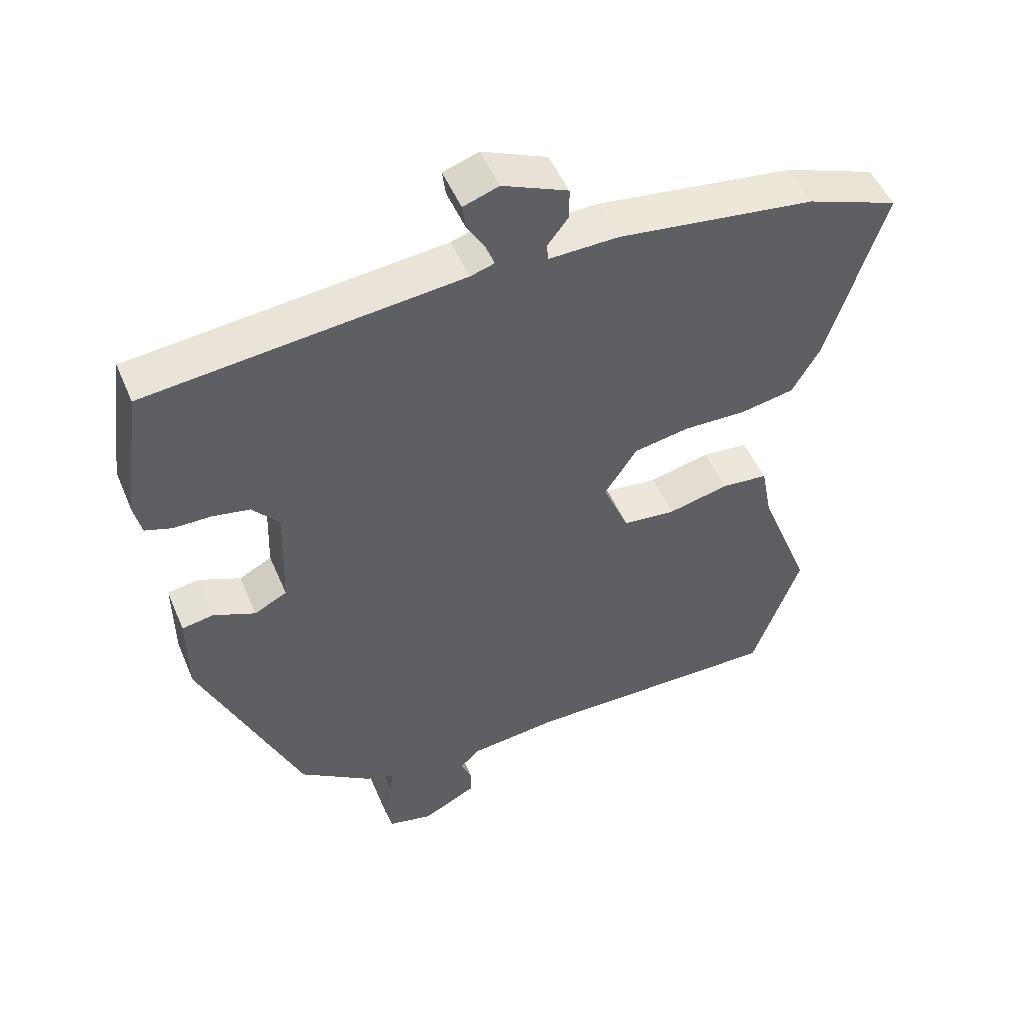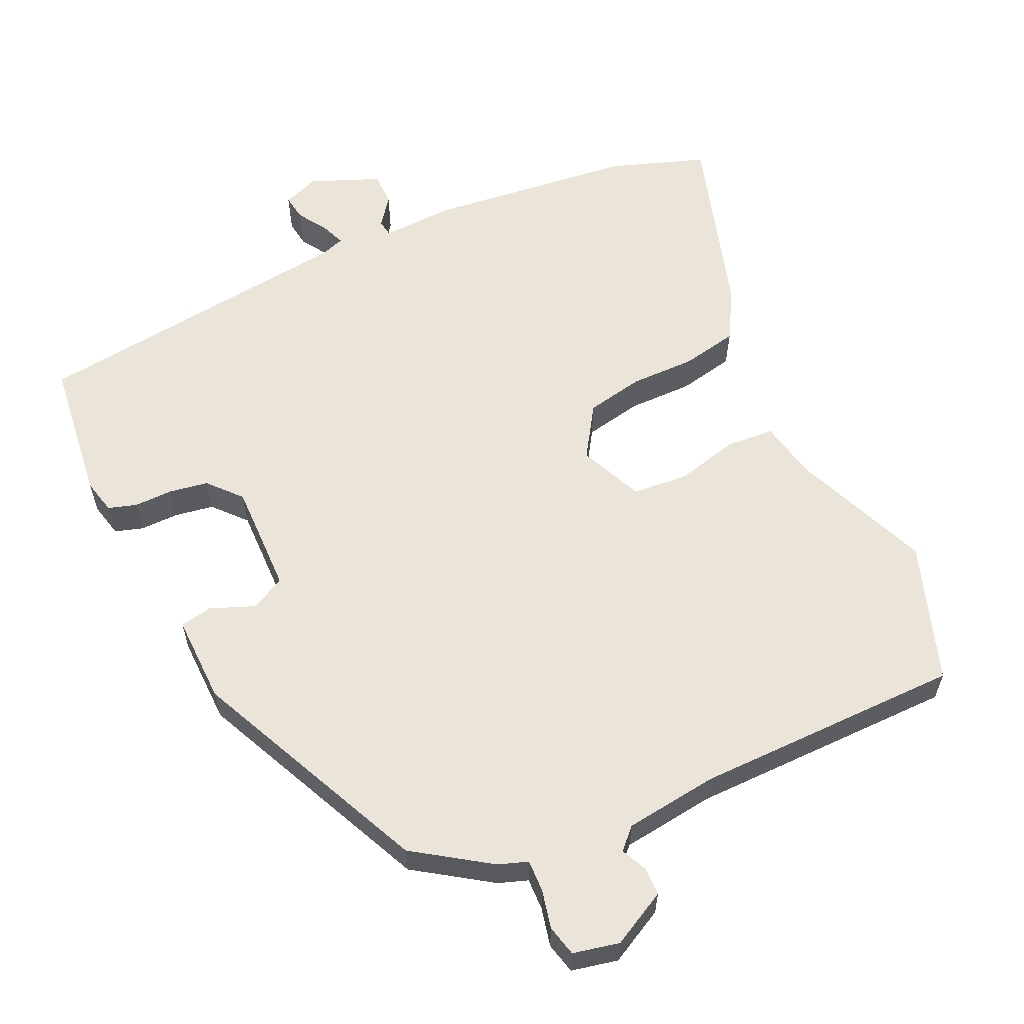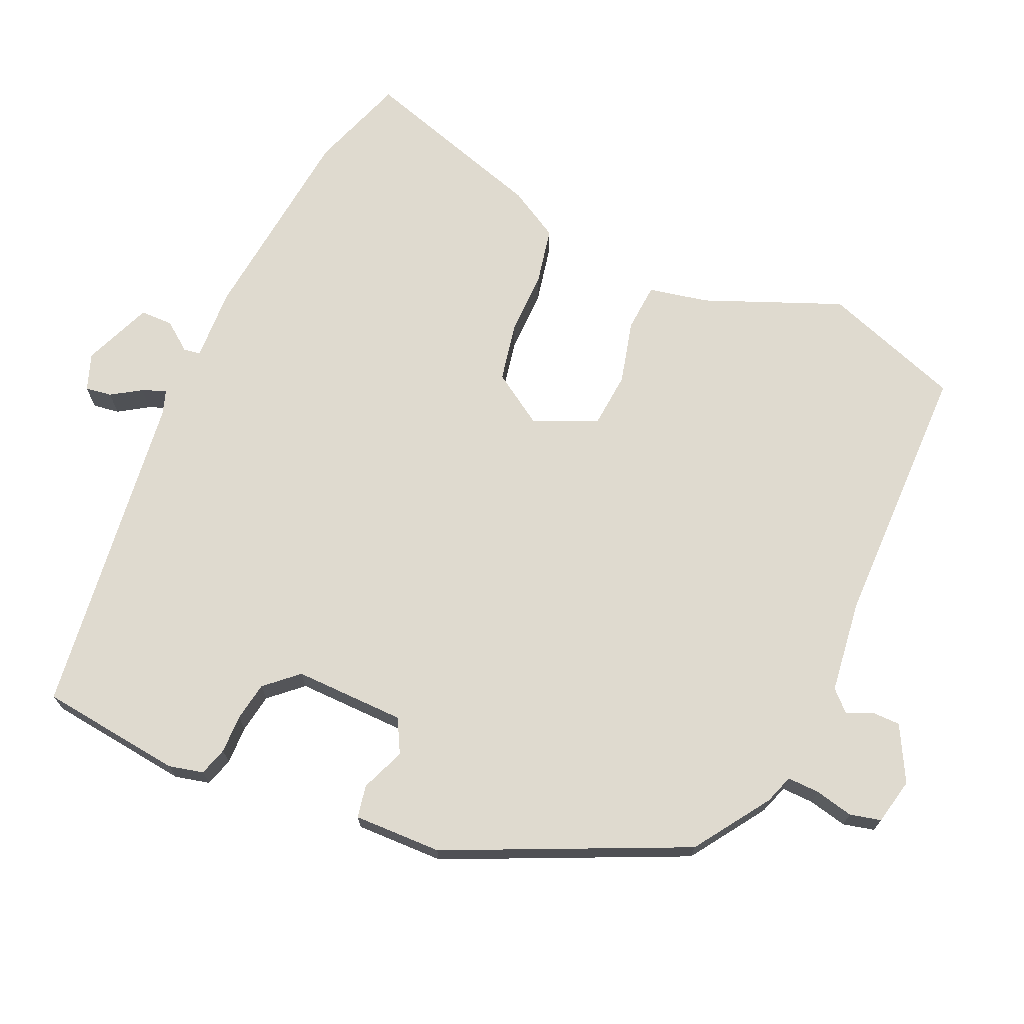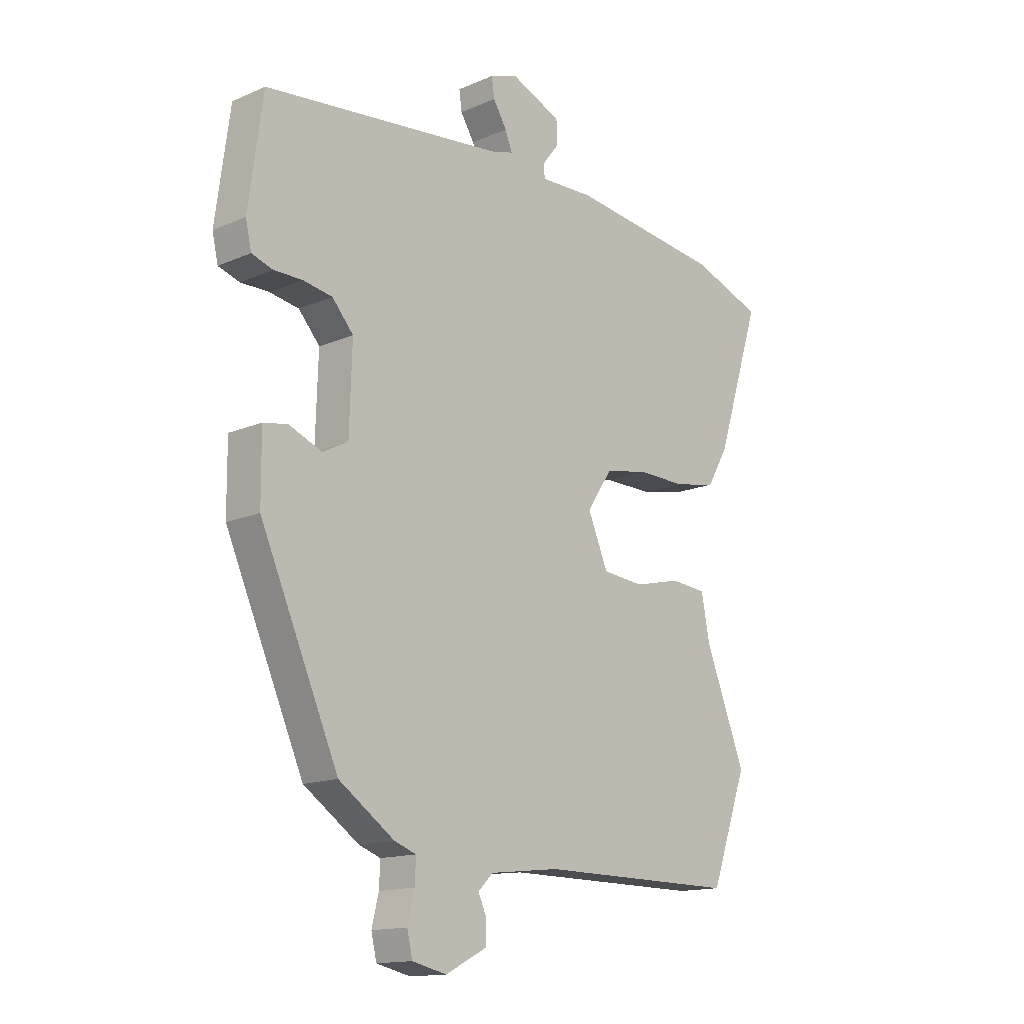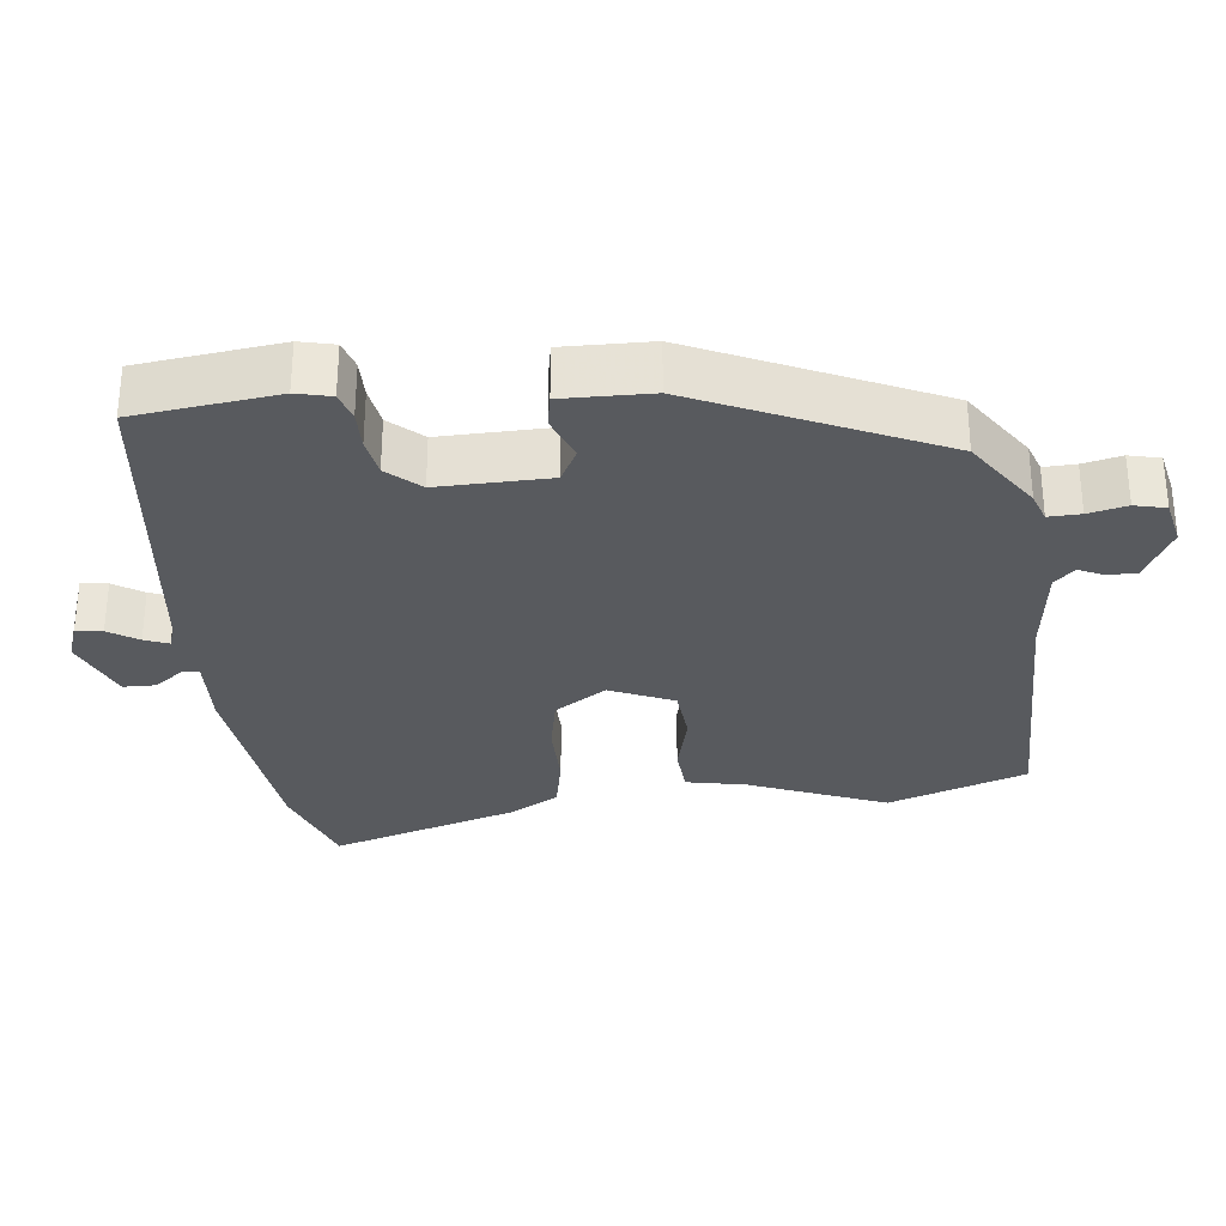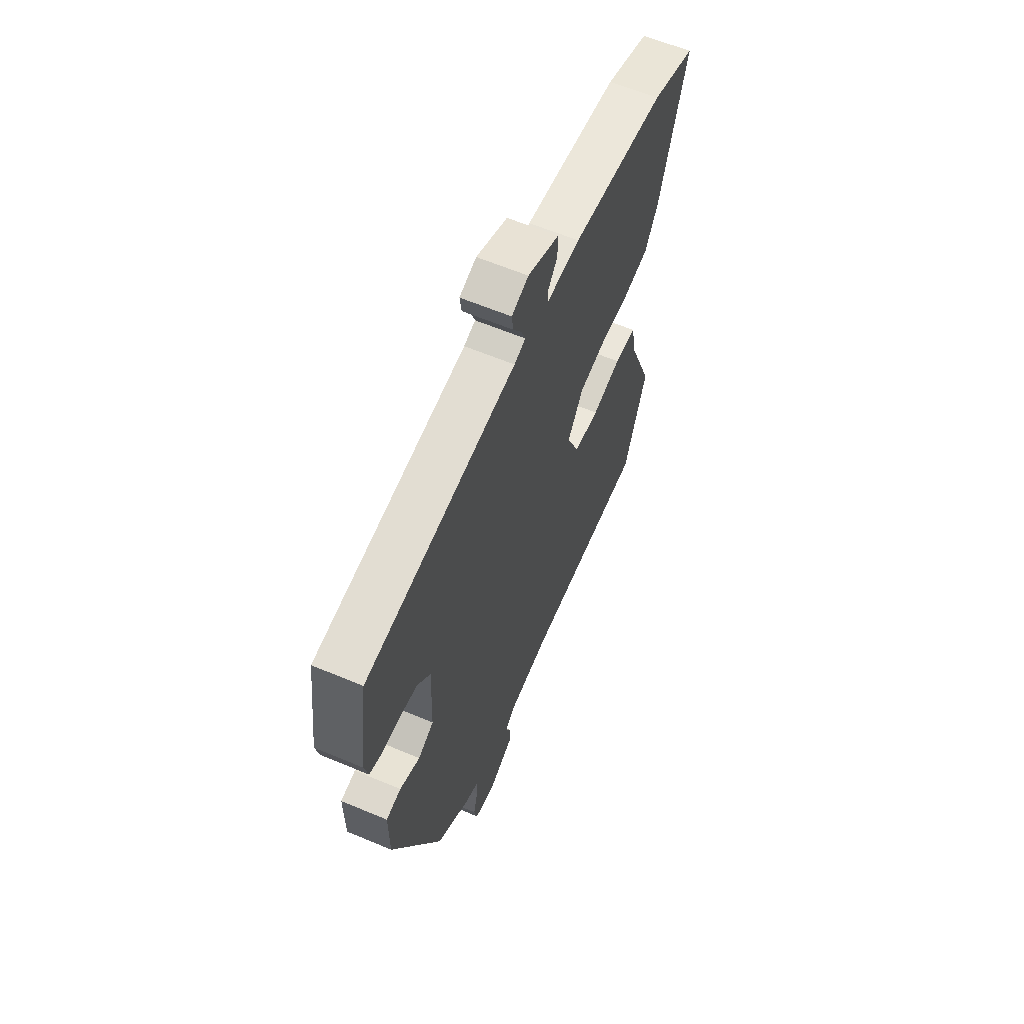
<metadata>
{"format":"obj","ext":"obj","renderer":"f3d","projection":"perspective","resolution":1024,"background":"white","views":[{"elev":49.9,"azim":157.6,"up":"+Z"},{"elev":59.5,"azim":154.4,"up":"+Y"},{"elev":70.8,"azim":113.1,"up":"+Y"},{"elev":-14.6,"azim":133.1,"up":"+Z"},{"elev":-30.6,"azim":95.7,"up":"+Y"},{"elev":61.7,"azim":113.2,"up":"+Z"}]}
</metadata>
<code>
v 0.317 0.07 -0.442
v 0.212 0.07 -0.515
v 0.171 0.07 -0.53
v 0.173 0.07 -0.575
v 0.186 0.07 -0.629
v 0.176 0.07 -0.673
v 0.111 0.07 -0.688
v 0.033 0.07 -0.648
v 0.032 0.07 -0.608
v 0.048 0.07 -0.572
v 0.02 0.07 -0.544
v -0.112 0.07 -0.529
v -0.489 0.07 -0.531
v -0.559 0.07 -0.337
v -0.483 0.07 -0.143
v -0.467 0.07 -0.059
v -0.399 0.07 -0.053
v -0.31 0.07 -0.074
v -0.232 0.07 -0.066
v -0.194 0.07 0.024
v -0.242 0.07 0.096
v -0.324 0.07 0.111
v -0.416 0.07 0.109
v -0.495 0.07 0.124
v -0.536 0.07 0.194
v -0.62 0.07 0.456
v -0.486 0.07 0.505
v -0.197 0.07 0.542
v -0.095 0.07 0.539
v -0.092 0.07 0.563
v -0.123 0.07 0.603
v -0.123 0.07 0.649
v -0.027 0.07 0.69
v 0.025 0.07 0.672
v 0.02 0.07 0.635
v -0.006 0.07 0.593
v -0.019 0.07 0.559
v 0.016 0.07 0.548
v 0.478 0.07 0.499
v 0.505 0.07 0.299
v 0.494 0.07 0.25
v 0.454 0.07 0.237
v 0.4 0.07 0.237
v 0.345 0.07 0.227
v 0.305 0.07 0.181
v 0.31 0.07 0.025
v 0.358 0.07 0
v 0.42 0.07 0.026
v 0.466 0.07 0.018
v 0.465 0.07 -0.106
v 0.317 0 -0.442
v 0.212 0 -0.515
v 0.171 0 -0.53
v 0.173 0 -0.575
v 0.186 0 -0.629
v 0.176 0 -0.673
v 0.111 0 -0.688
v 0.033 0 -0.648
v 0.032 0 -0.608
v 0.048 0 -0.572
v 0.02 0 -0.544
v -0.112 0 -0.529
v -0.489 0 -0.531
v -0.559 0 -0.337
v -0.483 0 -0.143
v -0.467 0 -0.059
v -0.399 0 -0.053
v -0.31 0 -0.074
v -0.232 0 -0.066
v -0.194 0 0.024
v -0.242 0 0.096
v -0.324 0 0.111
v -0.416 0 0.109
v -0.495 0 0.124
v -0.536 0 0.194
v -0.62 0 0.456
v -0.486 0 0.505
v -0.197 0 0.542
v -0.095 0 0.539
v -0.092 0 0.563
v -0.123 0 0.603
v -0.123 0 0.649
v -0.027 0 0.69
v 0.025 0 0.672
v 0.02 0 0.635
v -0.006 0 0.593
v -0.019 0 0.559
v 0.016 0 0.548
v 0.478 0 0.499
v 0.505 0 0.299
v 0.494 0 0.25
v 0.454 0 0.237
v 0.4 0 0.237
v 0.345 0 0.227
v 0.305 0 0.181
v 0.31 0 0.025
v 0.358 0 0
v 0.42 0 0.026
v 0.466 0 0.018
v 0.465 0 -0.106
f 47 48 49 50
f 46 47 50 1
f 45 46 1 2
f 40 41 42 43
f 38 39 40 43
f 37 38 43 44
f 33 34 35 36
f 33 36 37
f 30 31 32 33
f 29 30 33 37
f 26 27 28 29
f 24 25 26 29
f 22 23 24 29
f 21 22 29 37
f 20 21 37 44
f 15 16 17 18
f 15 18 19
f 12 13 14 15
f 11 12 15 19
f 10 11 19 20
f 8 9 10
f 7 8 10
f 4 5 6 7
f 3 4 7 10
f 45 2 3 10
f 20 44 45
f 10 20 45
f 100 99 98 97
f 51 100 97 96
f 52 51 96 95
f 93 92 91 90
f 93 90 89 88
f 94 93 88 87
f 86 85 84 83
f 87 86 83
f 83 82 81 80
f 87 83 80 79
f 79 78 77 76
f 79 76 75 74
f 79 74 73 72
f 87 79 72 71
f 94 87 71 70
f 68 67 66 65
f 69 68 65
f 65 64 63 62
f 69 65 62 61
f 70 69 61 60
f 60 59 58
f 60 58 57
f 57 56 55 54
f 60 57 54 53
f 60 53 52 95
f 95 94 70
f 95 70 60
f 1 51 52 2
f 2 52 53 3
f 3 53 54 4
f 4 54 55 5
f 5 55 56 6
f 6 56 57 7
f 7 57 58 8
f 8 58 59 9
f 9 59 60 10
f 10 60 61 11
f 11 61 62 12
f 12 62 63 13
f 13 63 64 14
f 14 64 65 15
f 15 65 66 16
f 16 66 67 17
f 17 67 68 18
f 18 68 69 19
f 19 69 70 20
f 20 70 71 21
f 21 71 72 22
f 22 72 73 23
f 23 73 74 24
f 24 74 75 25
f 25 75 76 26
f 26 76 77 27
f 27 77 78 28
f 28 78 79 29
f 29 79 80 30
f 30 80 81 31
f 31 81 82 32
f 32 82 83 33
f 33 83 84 34
f 34 84 85 35
f 35 85 86 36
f 36 86 87 37
f 37 87 88 38
f 38 88 89 39
f 39 89 90 40
f 40 90 91 41
f 41 91 92 42
f 42 92 93 43
f 43 93 94 44
f 44 94 95 45
f 45 95 96 46
f 46 96 97 47
f 47 97 98 48
f 48 98 99 49
f 49 99 100 50
f 50 100 51 1

</code>
